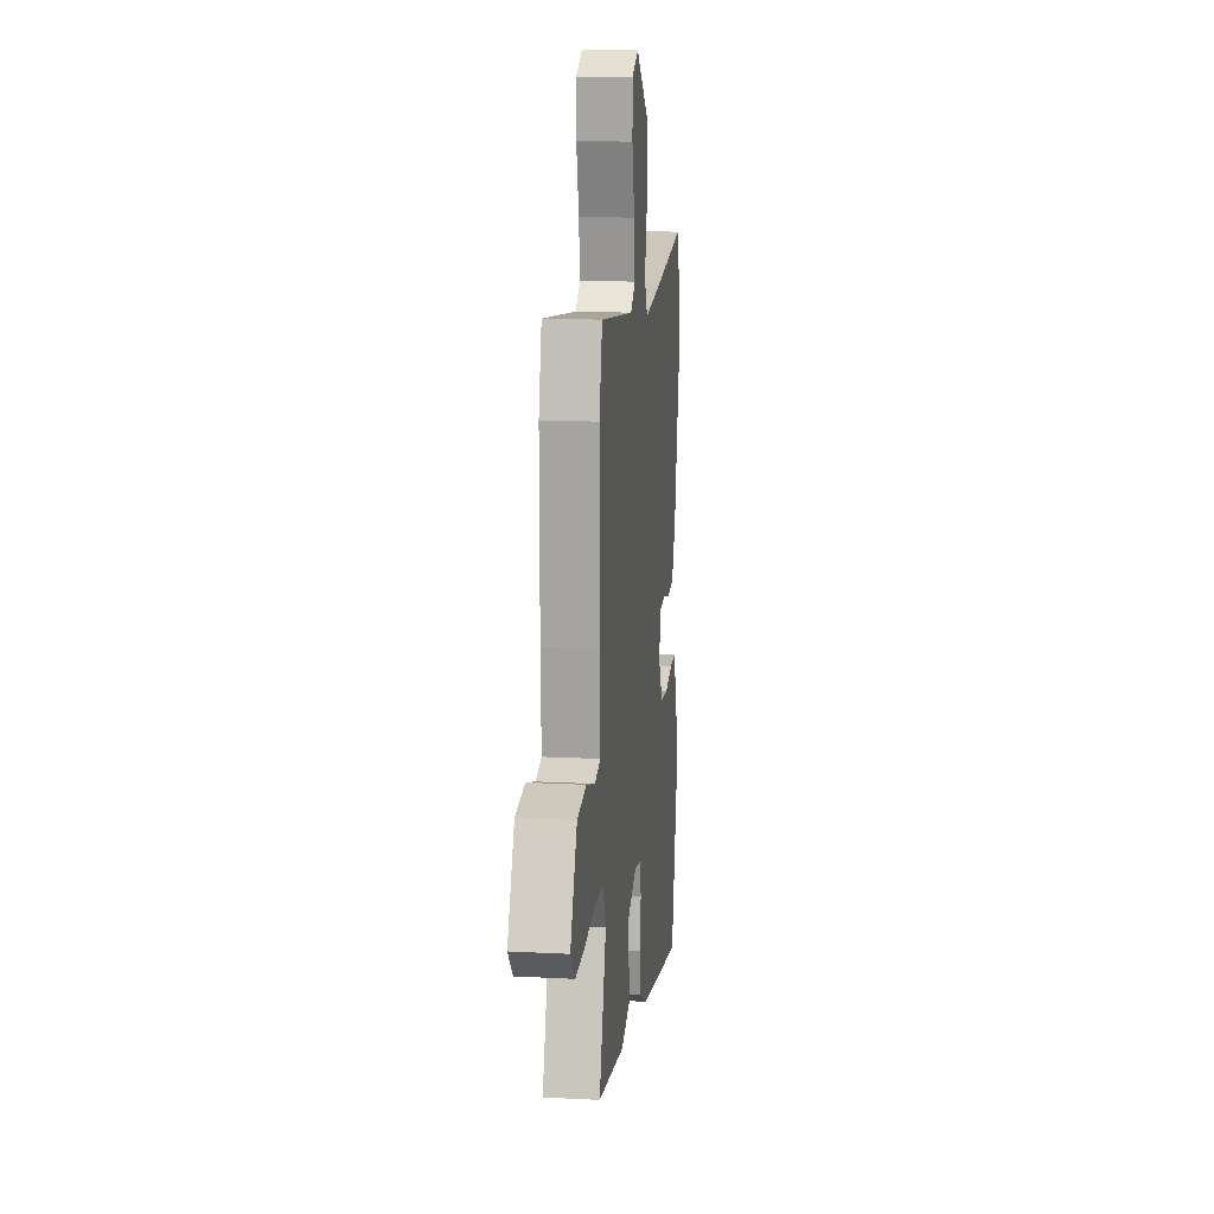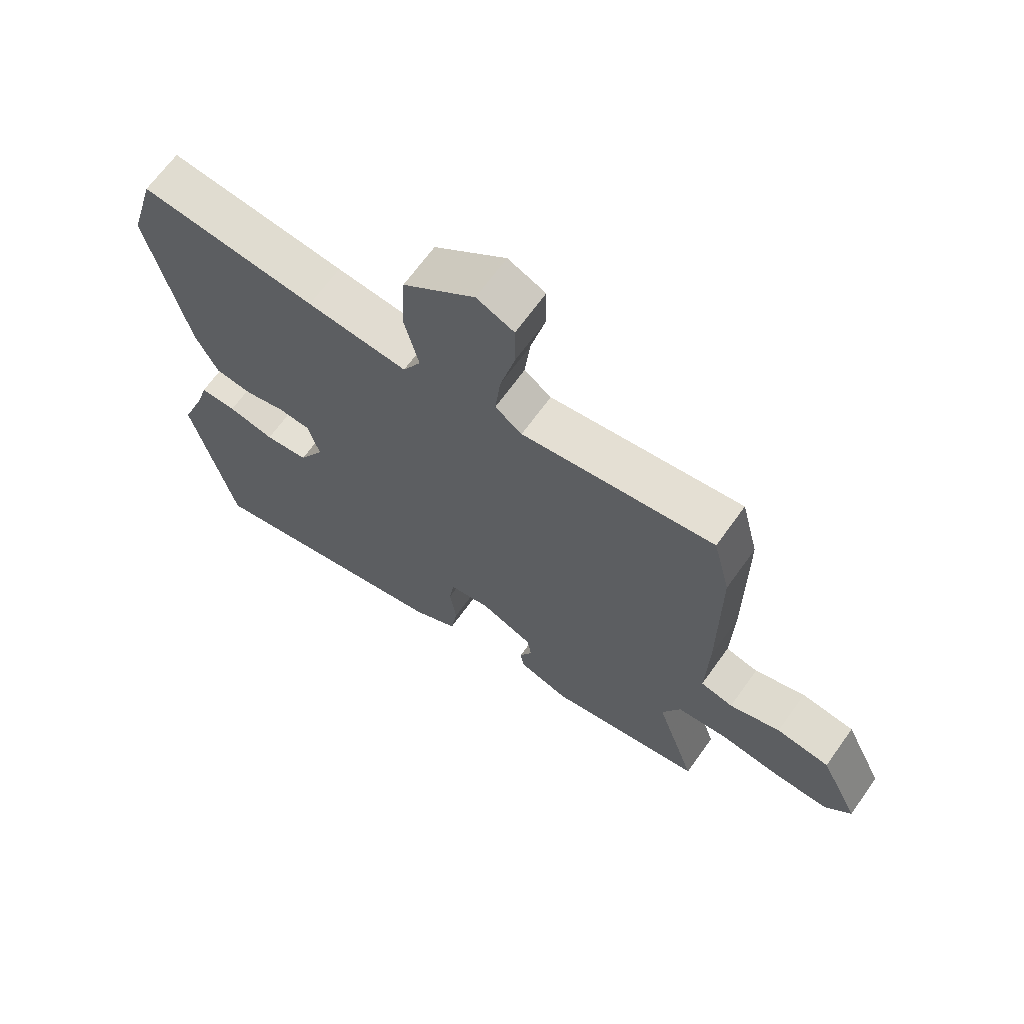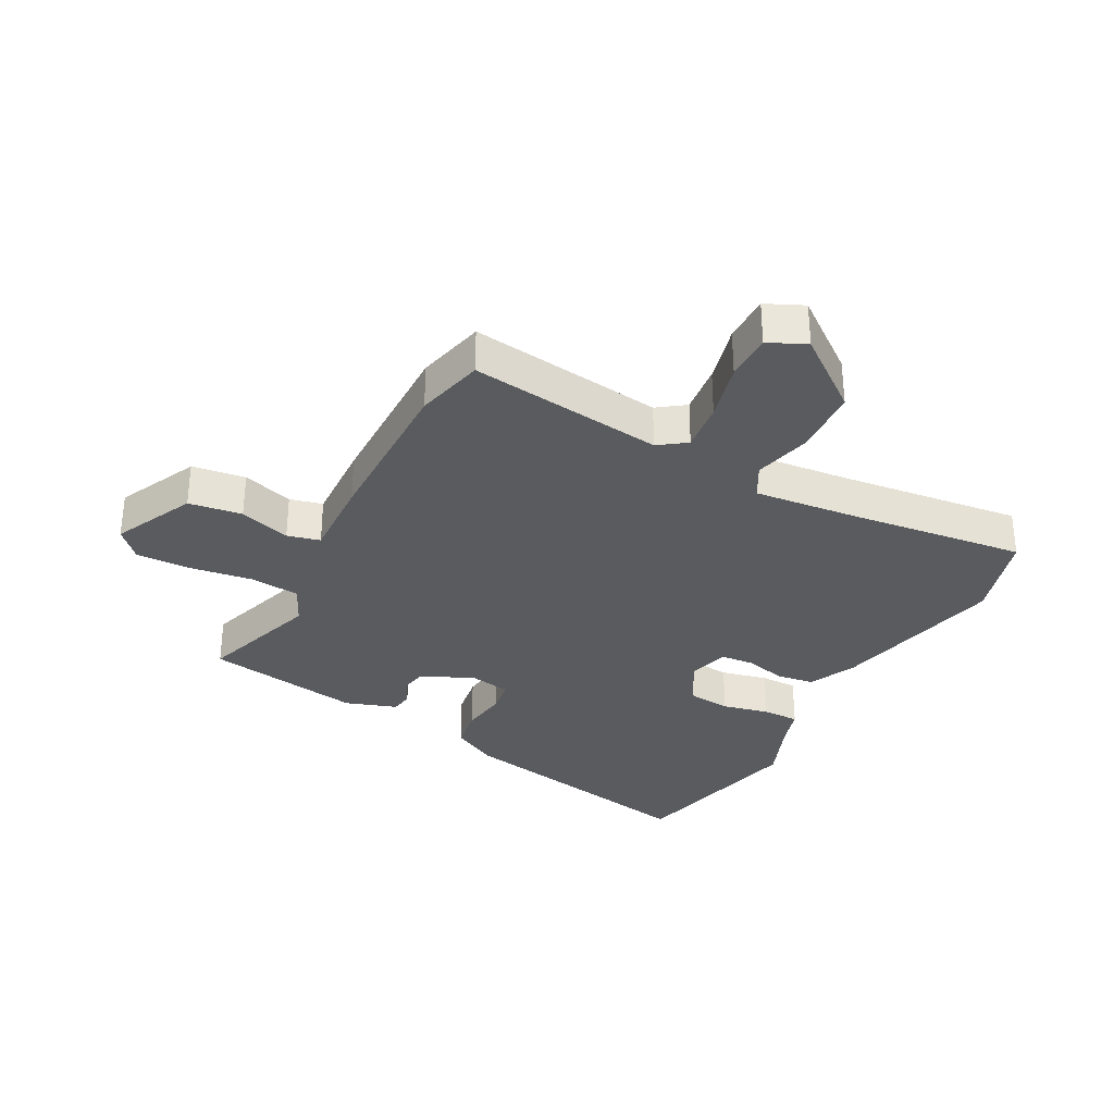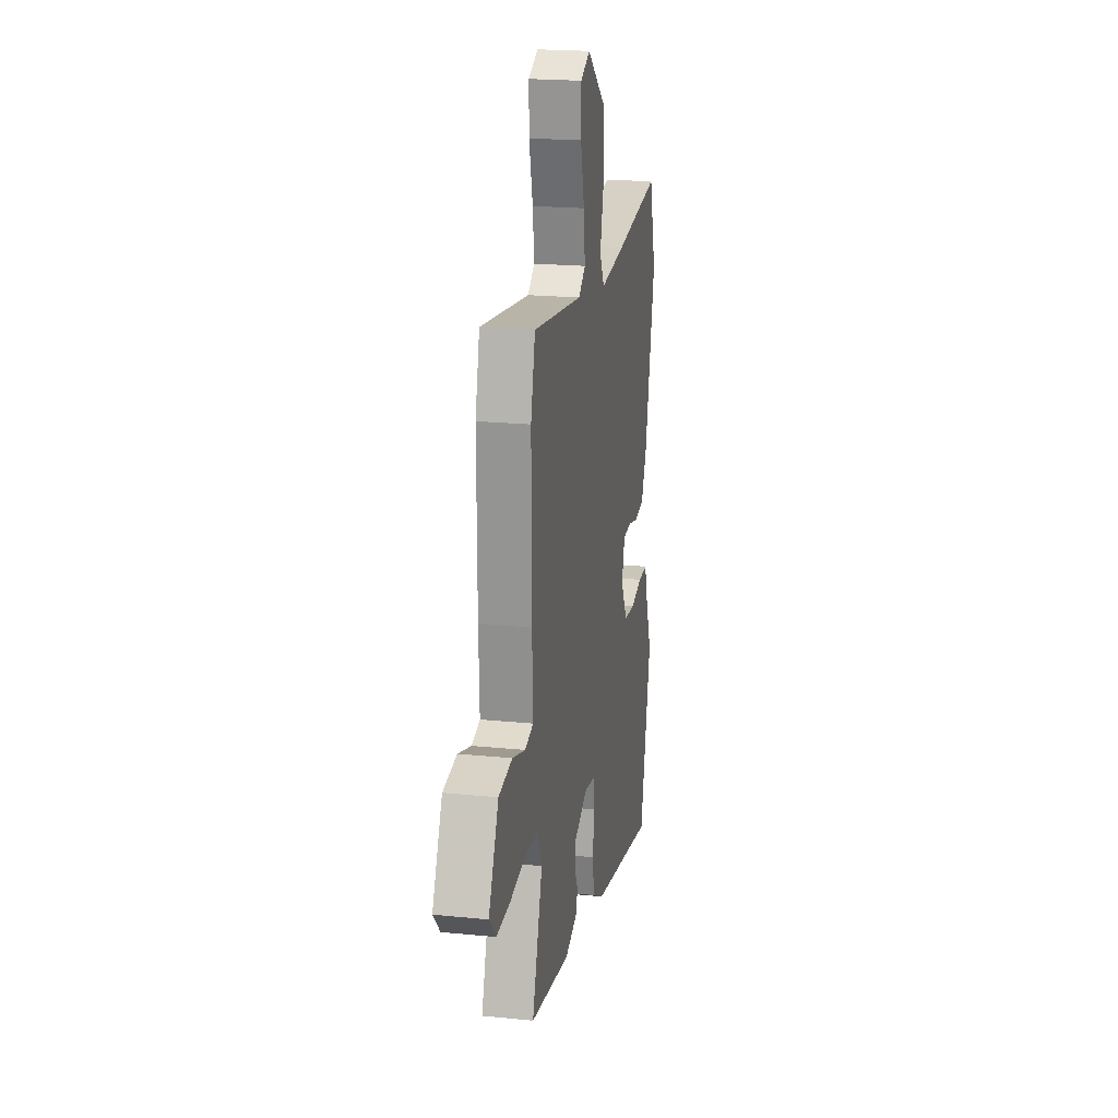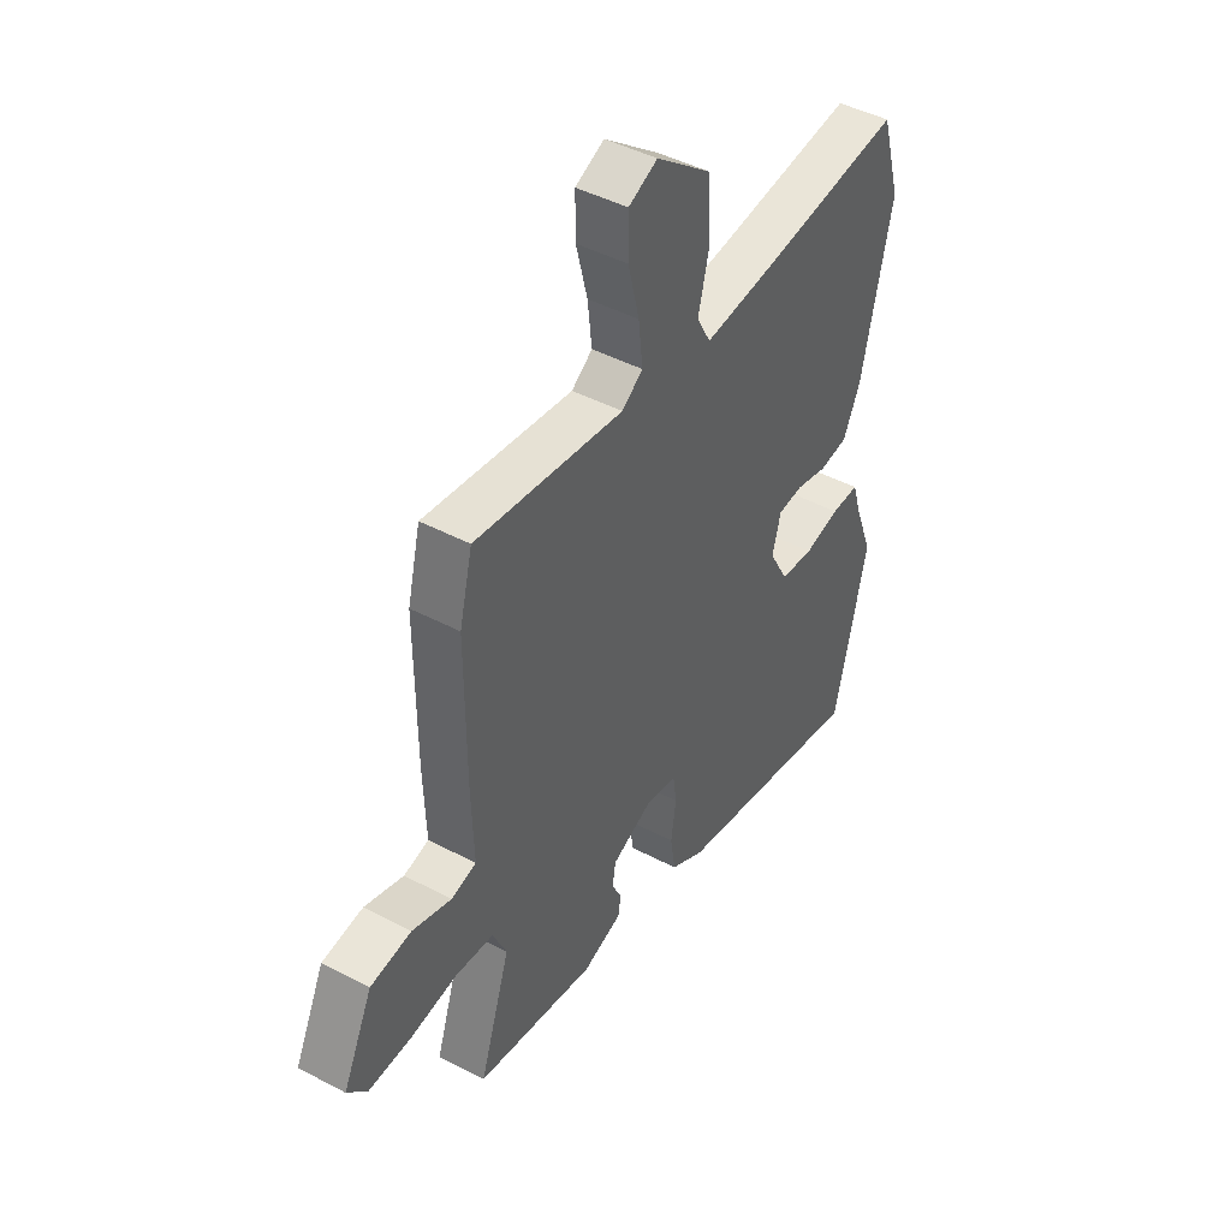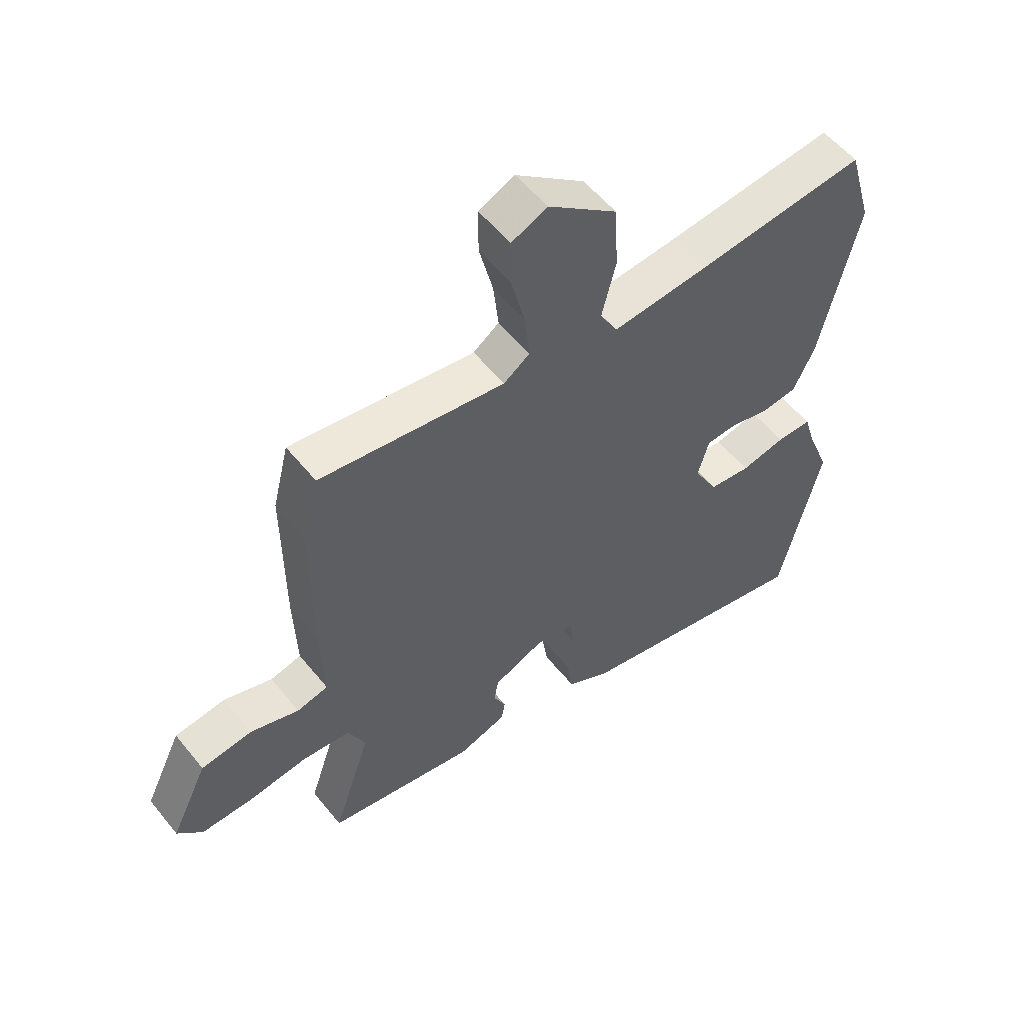
<metadata>
{"format":"obj","ext":"obj","renderer":"f3d","projection":"perspective","resolution":1024,"background":"white","views":[{"elev":15.1,"azim":-83.6,"up":"+Z"},{"elev":66.6,"azim":-144.5,"up":"+Z"},{"elev":-32.4,"azim":-27.6,"up":"+Y"},{"elev":20.7,"azim":-79.8,"up":"+Z"},{"elev":45.0,"azim":-58.5,"up":"+Z"},{"elev":55.4,"azim":-38.2,"up":"+Z"}]}
</metadata>
<code>
v -0.519 0.07 -0.411
v -0.453 0.07 -0.212
v -0.483 0.07 -0.147
v -0.566 0.07 -0.139
v -0.668 0.07 -0.153
v -0.758 0.07 -0.155
v -0.801 0.07 -0.108
v -0.737 0.07 0.025
v -0.649 0.07 0.037
v -0.565 0.07 0.01
v -0.511 0.07 0.023
v -0.516 0.07 0.159
v -0.517 0.07 0.43
v -0.489 0.07 0.543
v -0.169 0.07 0.499
v -0.124 0.07 0.531
v -0.133 0.07 0.613
v -0.157 0.07 0.71
v -0.157 0.07 0.789
v -0.095 0.07 0.817
v 0.024 0.07 0.724
v 0.03 0.07 0.613
v 0.006 0.07 0.516
v 0.036 0.07 0.461
v 0.203 0.07 0.477
v 0.497 0.07 0.51
v 0.54 0.07 0.361
v 0.474 0.07 0.074
v 0.437 0.07 -0.004
v 0.375 0.07 -0.012
v 0.307 0.07 0.005
v 0.253 0.07 0.001
v 0.234 0.07 -0.067
v 0.276 0.07 -0.143
v 0.348 0.07 -0.151
v 0.425 0.07 -0.134
v 0.486 0.07 -0.134
v 0.504 0.07 -0.195
v 0.546 0.07 -0.304
v 0.475 0.07 -0.607
v 0.052 0.07 -0.521
v -0.022 0.07 -0.48
v -0.033 0.07 -0.41
v -0.022 0.07 -0.335
v -0.03 0.07 -0.279
v -0.098 0.07 -0.267
v -0.185 0.07 -0.305
v -0.192 0.07 -0.348
v -0.171 0.07 -0.391
v -0.177 0.07 -0.428
v -0.261 0.07 -0.456
v -0.519 0 -0.411
v -0.453 0 -0.212
v -0.483 0 -0.147
v -0.566 0 -0.139
v -0.668 0 -0.153
v -0.758 0 -0.155
v -0.801 0 -0.108
v -0.737 0 0.025
v -0.649 0 0.037
v -0.565 0 0.01
v -0.511 0 0.023
v -0.516 0 0.159
v -0.517 0 0.43
v -0.489 0 0.543
v -0.169 0 0.499
v -0.124 0 0.531
v -0.133 0 0.613
v -0.157 0 0.71
v -0.157 0 0.789
v -0.095 0 0.817
v 0.024 0 0.724
v 0.03 0 0.613
v 0.006 0 0.516
v 0.036 0 0.461
v 0.203 0 0.477
v 0.497 0 0.51
v 0.54 0 0.361
v 0.474 0 0.074
v 0.437 0 -0.004
v 0.375 0 -0.012
v 0.307 0 0.005
v 0.253 0 0.001
v 0.234 0 -0.067
v 0.276 0 -0.143
v 0.348 0 -0.151
v 0.425 0 -0.134
v 0.486 0 -0.134
v 0.504 0 -0.195
v 0.546 0 -0.304
v 0.475 0 -0.607
v 0.052 0 -0.521
v -0.022 0 -0.48
v -0.033 0 -0.41
v -0.022 0 -0.335
v -0.03 0 -0.279
v -0.098 0 -0.267
v -0.185 0 -0.305
v -0.192 0 -0.348
v -0.171 0 -0.391
v -0.177 0 -0.428
v -0.261 0 -0.456
f 51 1 2
f 50 51 2
f 49 50 2
f 48 49 2
f 47 48 2 3
f 46 47 3
f 45 46 3
f 42 43 44
f 41 42 44
f 40 41 44
f 39 40 44
f 38 39 44
f 38 44 45
f 37 38 45
f 36 37 45
f 35 36 45
f 34 35 45 3
f 29 30 31
f 28 29 31
f 27 28 31
f 26 27 31
f 25 26 31
f 24 25 31 32
f 23 24 32 33
f 21 22 23
f 20 21 23
f 19 20 23
f 18 19 23
f 17 18 23
f 16 17 23 33
f 13 14 15
f 12 13 15
f 11 12 15
f 34 3 4
f 33 34 4
f 16 33 4
f 15 16 4
f 11 15 4
f 7 8 9 10
f 7 10 11
f 6 7 11
f 5 6 11
f 4 5 11
f 53 52 102
f 53 102 101
f 53 101 100
f 53 100 99
f 54 53 99 98
f 54 98 97
f 54 97 96
f 95 94 93
f 95 93 92
f 95 92 91
f 95 91 90
f 95 90 89
f 96 95 89
f 96 89 88
f 96 88 87
f 96 87 86
f 54 96 86 85
f 82 81 80
f 82 80 79
f 82 79 78
f 82 78 77
f 82 77 76
f 83 82 76 75
f 84 83 75 74
f 74 73 72
f 74 72 71
f 74 71 70
f 74 70 69
f 74 69 68
f 84 74 68 67
f 66 65 64
f 66 64 63
f 66 63 62
f 55 54 85
f 55 85 84
f 55 84 67
f 55 67 66
f 55 66 62
f 61 60 59 58
f 62 61 58
f 62 58 57
f 62 57 56
f 62 56 55
f 1 52 53 2
f 2 53 54 3
f 3 54 55 4
f 4 55 56 5
f 5 56 57 6
f 6 57 58 7
f 7 58 59 8
f 8 59 60 9
f 9 60 61 10
f 10 61 62 11
f 11 62 63 12
f 12 63 64 13
f 13 64 65 14
f 14 65 66 15
f 15 66 67 16
f 16 67 68 17
f 17 68 69 18
f 18 69 70 19
f 19 70 71 20
f 20 71 72 21
f 21 72 73 22
f 22 73 74 23
f 23 74 75 24
f 24 75 76 25
f 25 76 77 26
f 26 77 78 27
f 27 78 79 28
f 28 79 80 29
f 29 80 81 30
f 30 81 82 31
f 31 82 83 32
f 32 83 84 33
f 33 84 85 34
f 34 85 86 35
f 35 86 87 36
f 36 87 88 37
f 37 88 89 38
f 38 89 90 39
f 39 90 91 40
f 40 91 92 41
f 41 92 93 42
f 42 93 94 43
f 43 94 95 44
f 44 95 96 45
f 45 96 97 46
f 46 97 98 47
f 47 98 99 48
f 48 99 100 49
f 49 100 101 50
f 50 101 102 51
f 51 102 52 1

</code>
